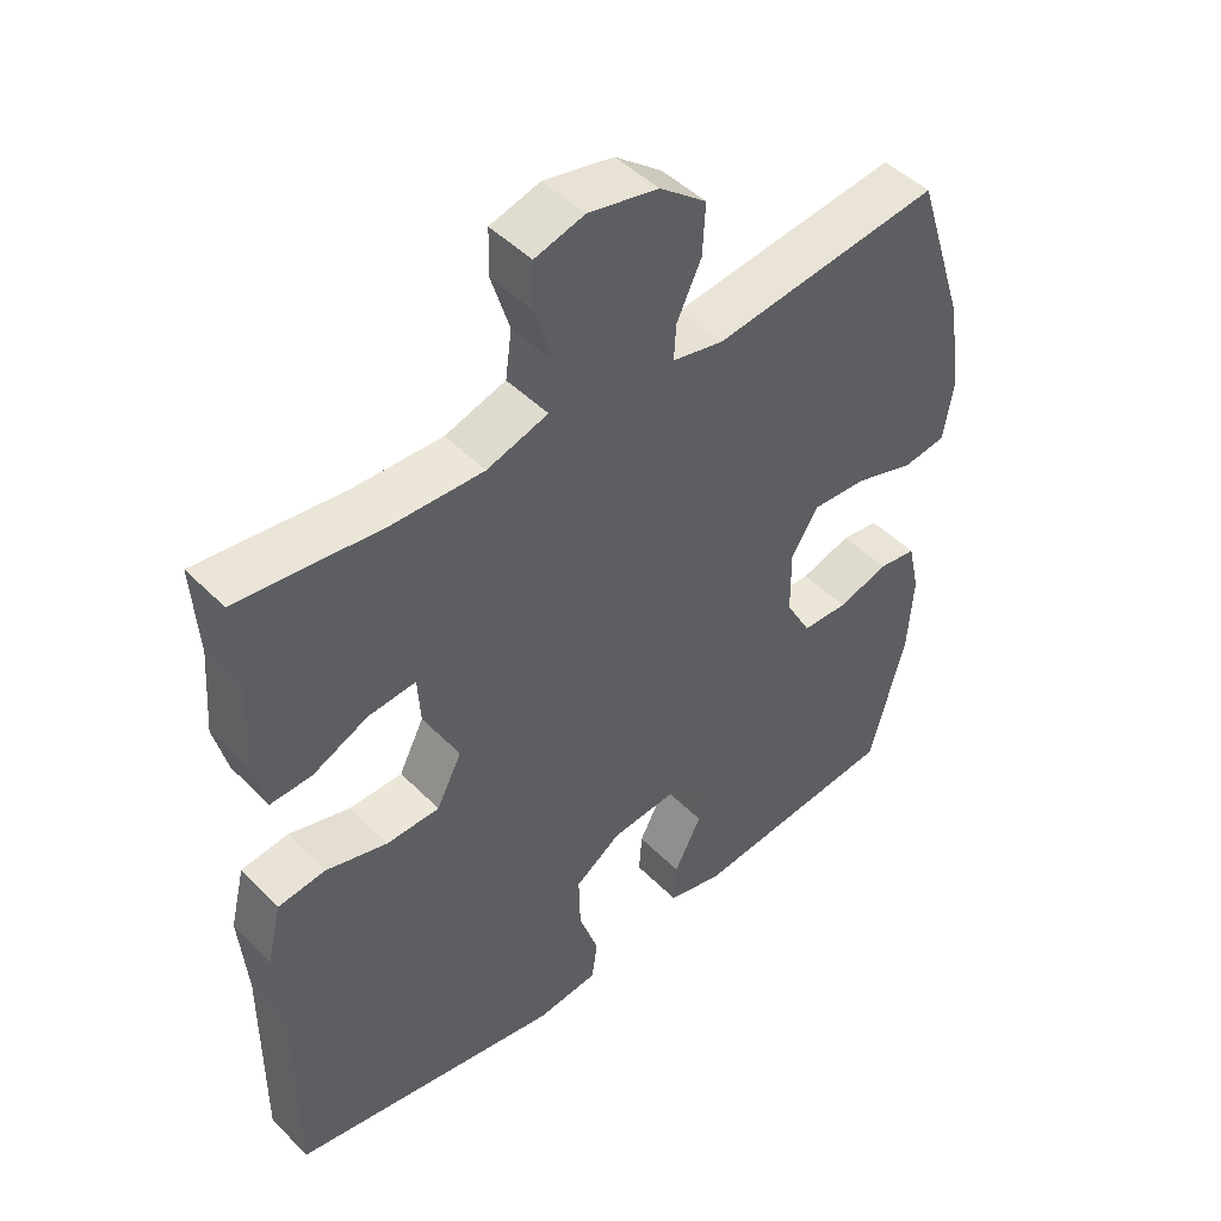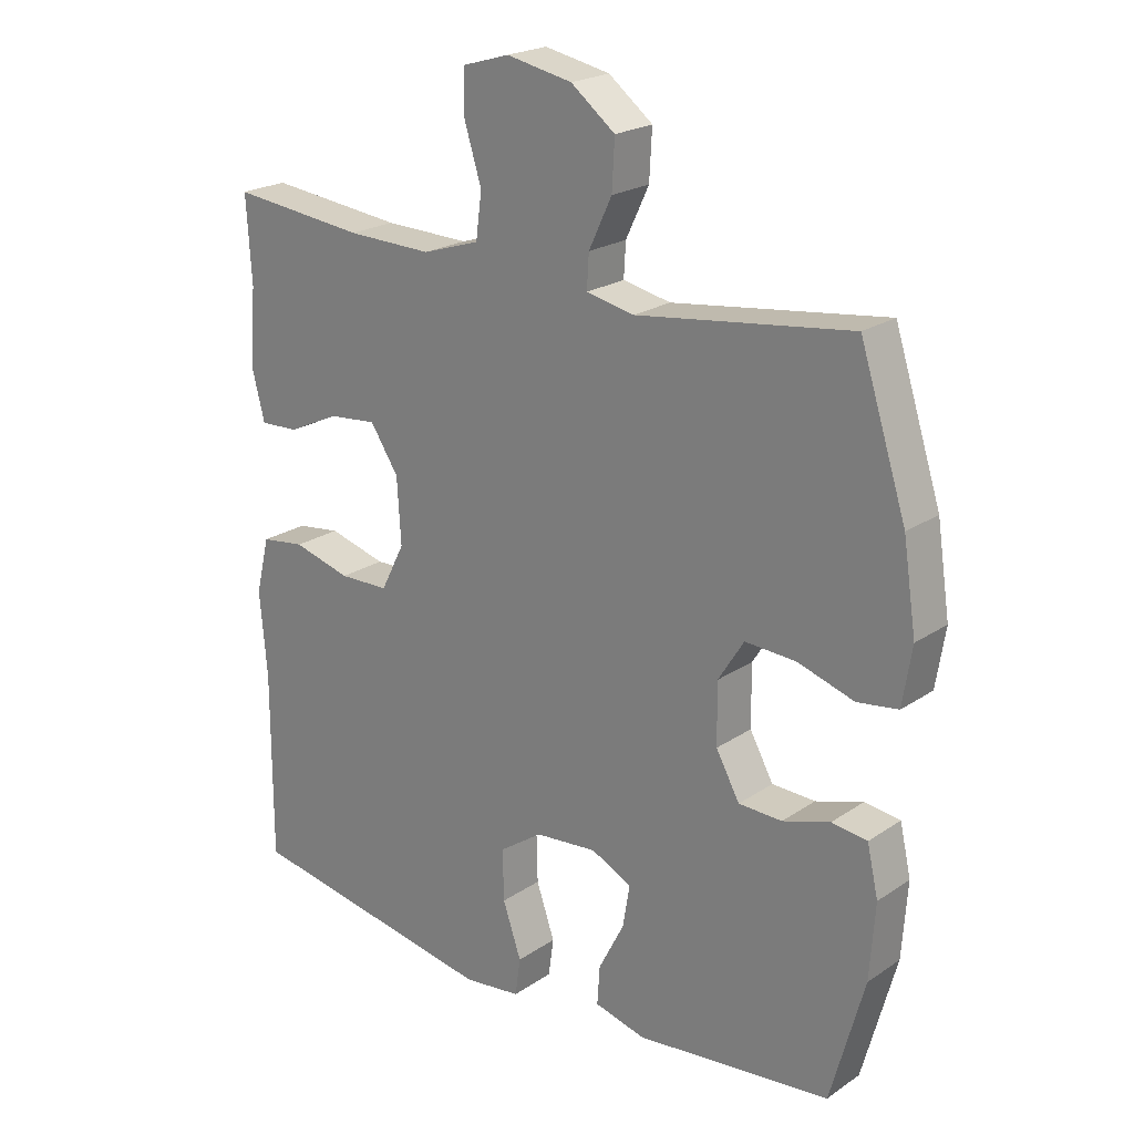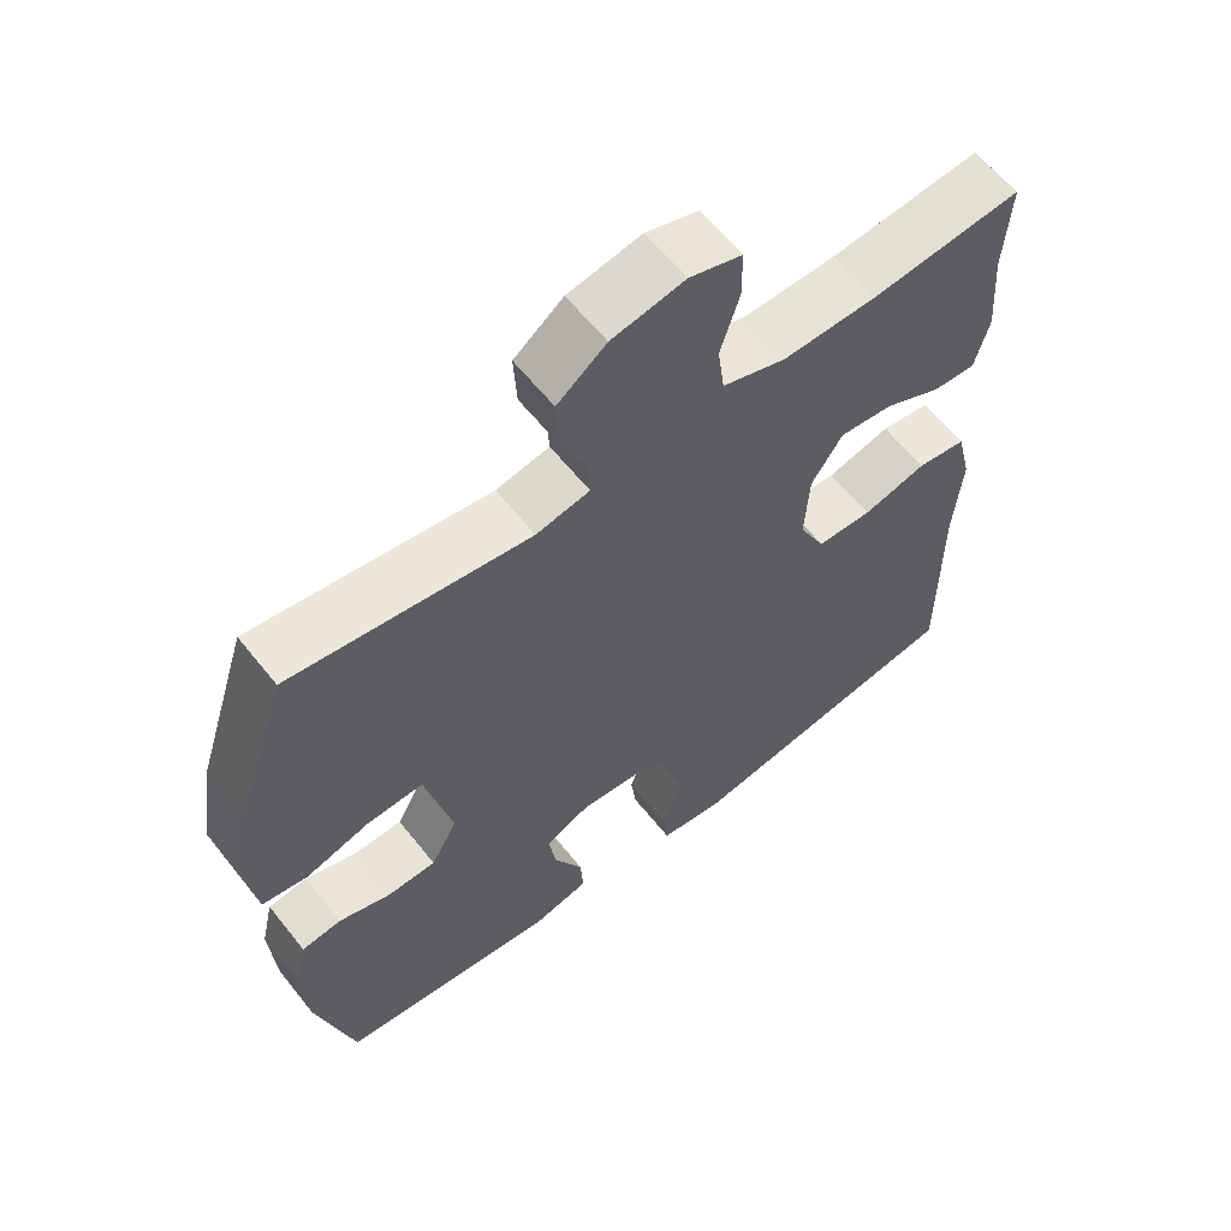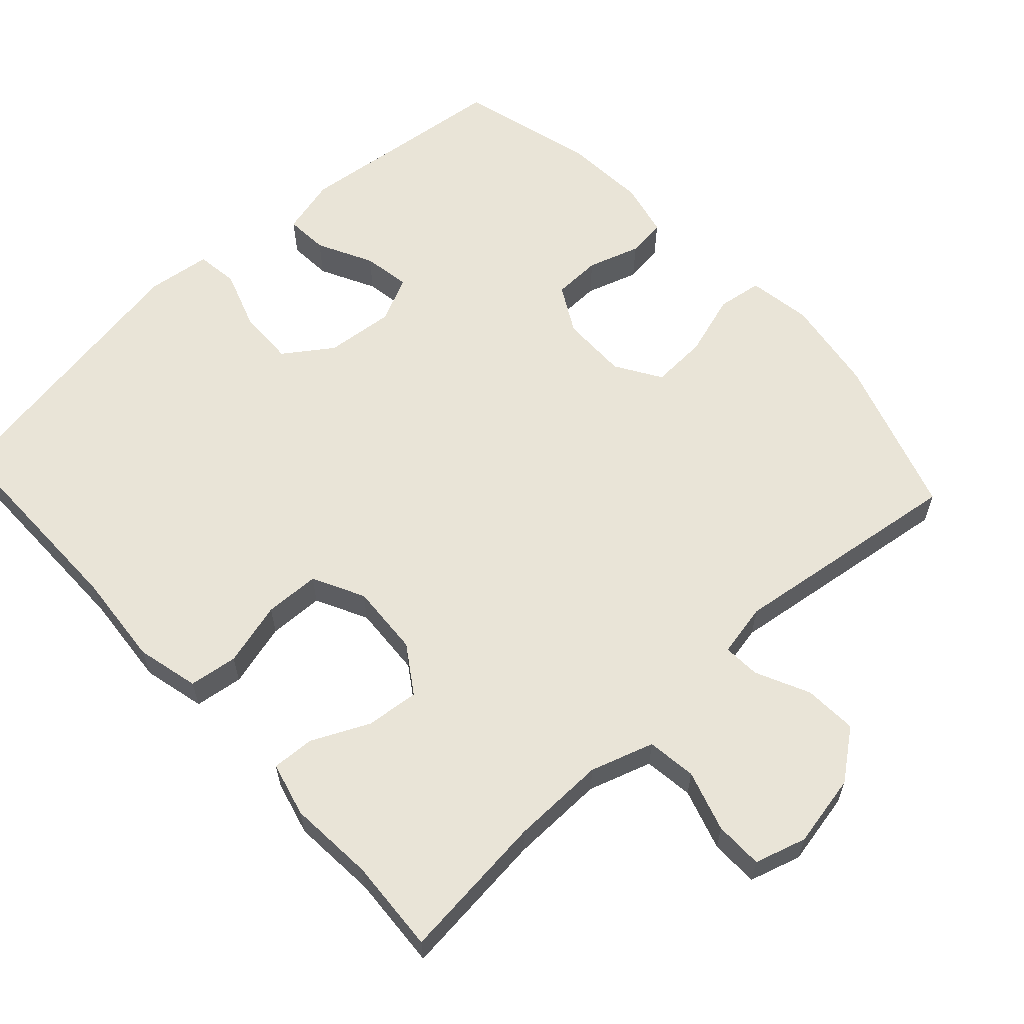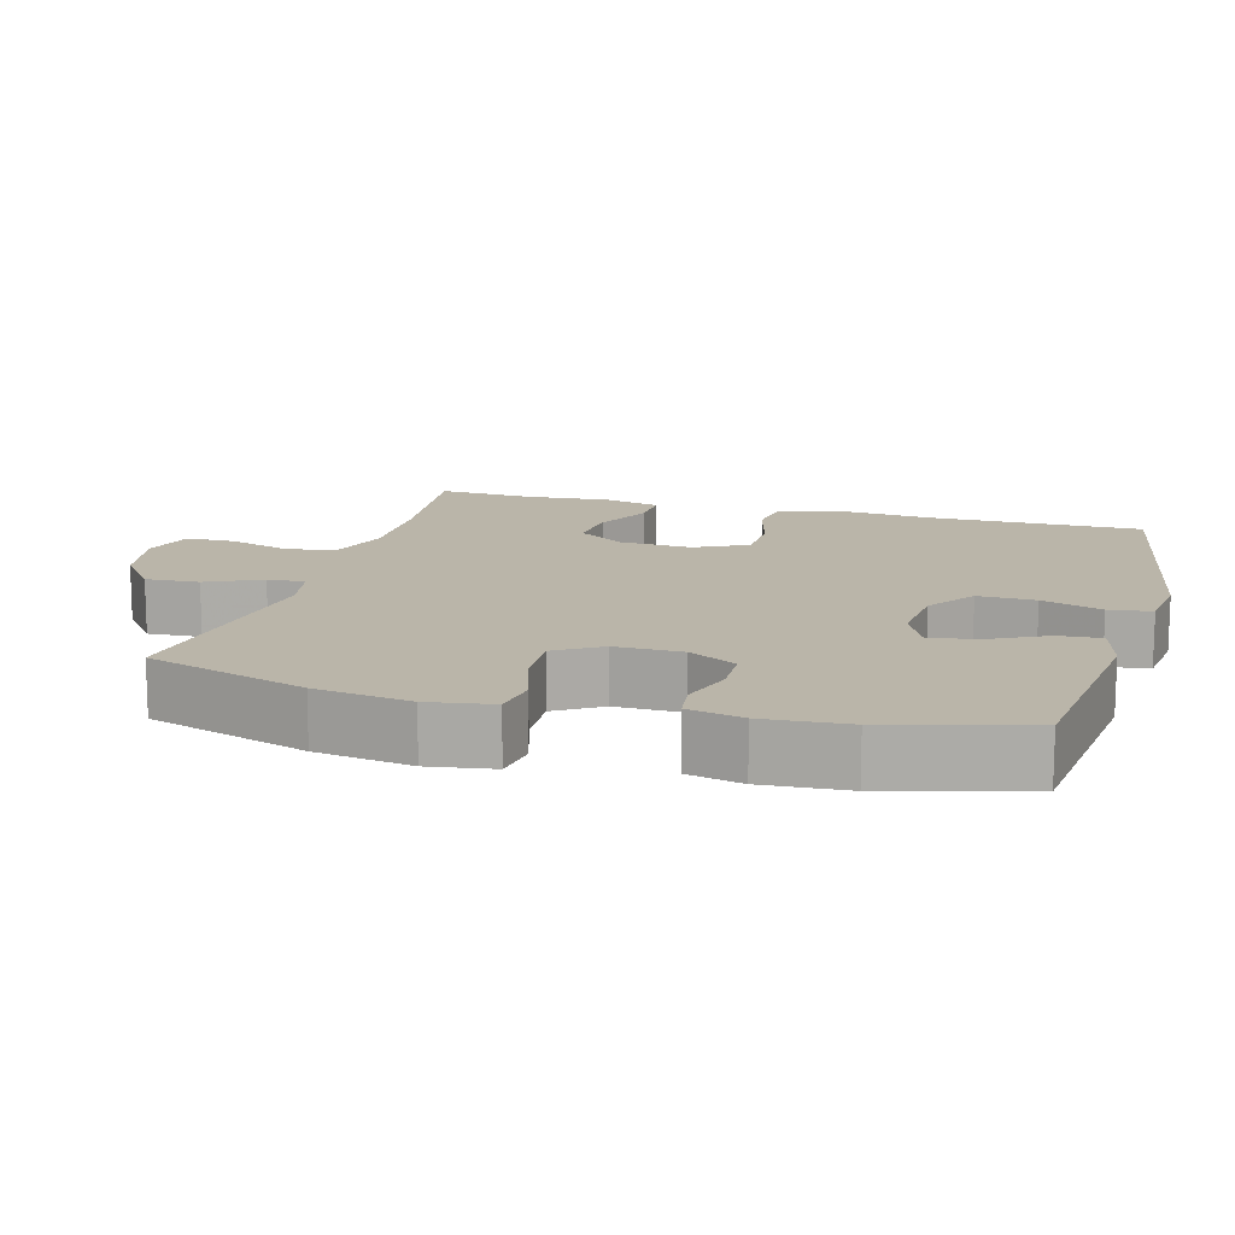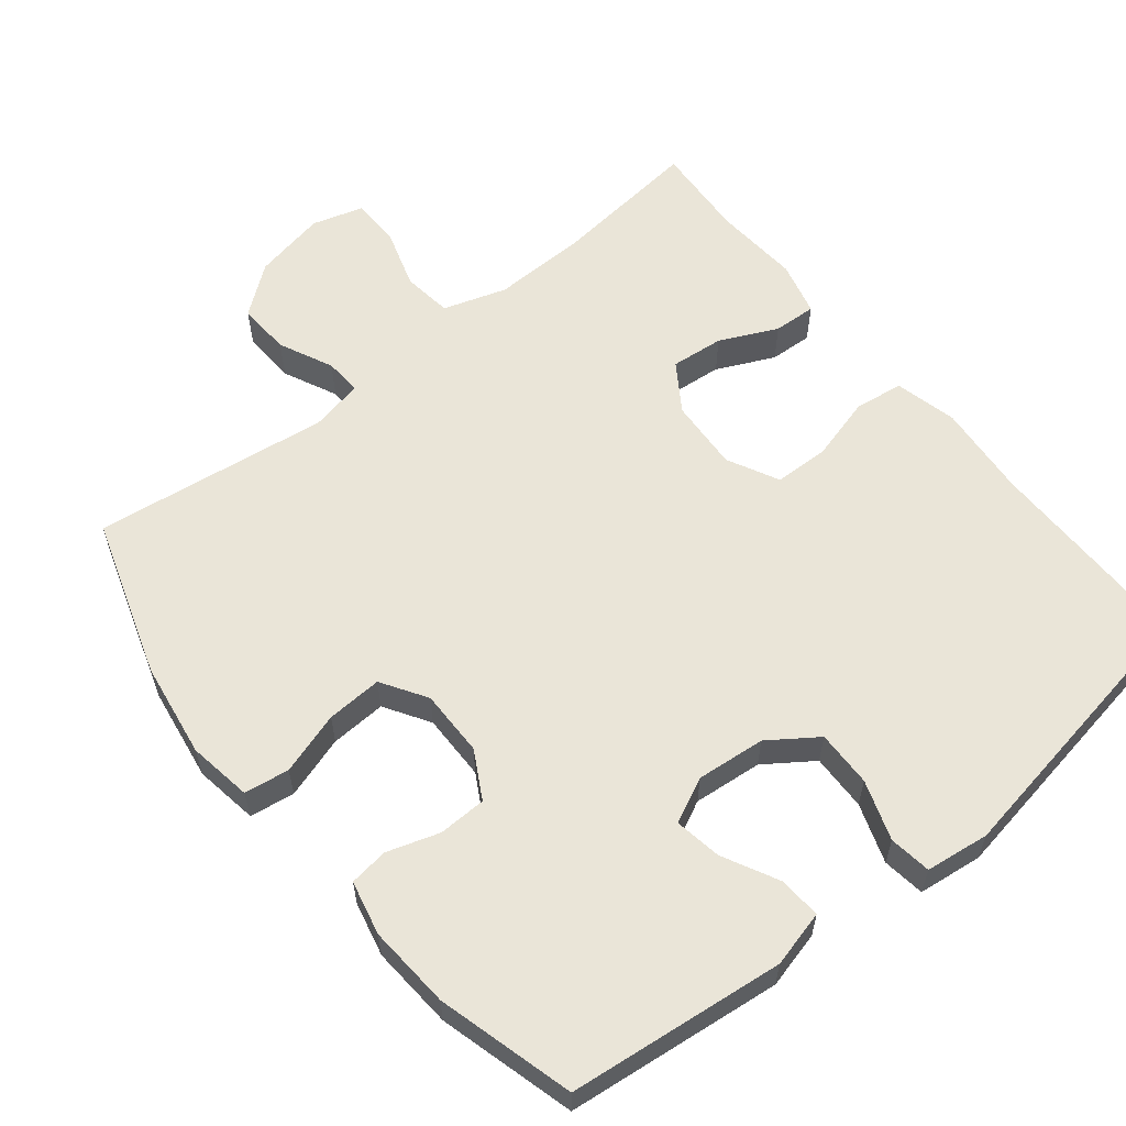
<metadata>
{"format":"obj","ext":"obj","renderer":"f3d","projection":"perspective","resolution":1024,"background":"white","views":[{"elev":46.7,"azim":-41.5,"up":"+Z"},{"elev":21.9,"azim":40.6,"up":"+Z"},{"elev":60.6,"azim":141.7,"up":"+Z"},{"elev":61.0,"azim":-42.5,"up":"+Y"},{"elev":13.7,"azim":105.7,"up":"+Y"},{"elev":59.5,"azim":141.2,"up":"+Y"}]}
</metadata>
<code>
v -0.5 0.07 -0.5
v -0.499 0.07 -0.213
v -0.51 0.07 -0.084
v -0.489 0.07 0.002
v -0.422 0.07 0.011
v -0.334 0.07 -0.013
v -0.258 0.07 -0.011
v -0.222 0.07 0.06
v -0.228 0.07 0.159
v -0.271 0.07 0.224
v -0.344 0.07 0.217
v -0.423 0.07 0.18
v -0.482 0.07 0.177
v -0.501 0.07 0.252
v -0.492 0.07 0.371
v -0.5 0.07 0.5
v -0.295 0.07 0.478
v -0.165 0.07 0.475
v -0.078 0.07 0.503
v -0.069 0.07 0.571
v -0.095 0.07 0.655
v -0.094 0.07 0.721
v -0.023 0.07 0.742
v 0.077 0.07 0.722
v 0.144 0.07 0.67
v 0.14 0.07 0.597
v 0.105 0.07 0.523
v 0.102 0.07 0.472
v 0.175 0.07 0.457
v 0.5 0.07 0.5
v 0.571 0.07 0.28
v 0.591 0.07 0.149
v 0.577 0.07 0.061
v 0.515 0.07 0.052
v 0.429 0.07 0.079
v 0.352 0.07 0.083
v 0.313 0.07 0.021
v 0.314 0.07 -0.071
v 0.35 0.07 -0.136
v 0.416 0.07 -0.138
v 0.488 0.07 -0.115
v 0.542 0.07 -0.122
v 0.559 0.07 -0.197
v 0.551 0.07 -0.312
v 0.5 0.07 -0.5
v 0.202 0.07 -0.533
v 0.124 0.07 -0.513
v 0.128 0.07 -0.454
v 0.167 0.07 -0.378
v 0.178 0.07 -0.313
v 0.116 0.07 -0.283
v 0.021 0.07 -0.292
v -0.045 0.07 -0.338
v -0.043 0.07 -0.416
v -0.015 0.07 -0.498
v -0.023 0.07 -0.556
v -0.111 0.07 -0.567
v -0.5 0 -0.5
v -0.499 0 -0.213
v -0.51 0 -0.084
v -0.489 0 0.002
v -0.422 0 0.011
v -0.334 0 -0.013
v -0.258 0 -0.011
v -0.222 0 0.06
v -0.228 0 0.159
v -0.271 0 0.224
v -0.344 0 0.217
v -0.423 0 0.18
v -0.482 0 0.177
v -0.501 0 0.252
v -0.492 0 0.371
v -0.5 0 0.5
v -0.295 0 0.478
v -0.165 0 0.475
v -0.078 0 0.503
v -0.069 0 0.571
v -0.095 0 0.655
v -0.094 0 0.721
v -0.023 0 0.742
v 0.077 0 0.722
v 0.144 0 0.67
v 0.14 0 0.597
v 0.105 0 0.523
v 0.102 0 0.472
v 0.175 0 0.457
v 0.5 0 0.5
v 0.571 0 0.28
v 0.591 0 0.149
v 0.577 0 0.061
v 0.515 0 0.052
v 0.429 0 0.079
v 0.352 0 0.083
v 0.313 0 0.021
v 0.314 0 -0.071
v 0.35 0 -0.136
v 0.416 0 -0.138
v 0.488 0 -0.115
v 0.542 0 -0.122
v 0.559 0 -0.197
v 0.551 0 -0.312
v 0.5 0 -0.5
v 0.202 0 -0.533
v 0.124 0 -0.513
v 0.128 0 -0.454
v 0.167 0 -0.378
v 0.178 0 -0.313
v 0.116 0 -0.283
v 0.021 0 -0.292
v -0.045 0 -0.338
v -0.043 0 -0.416
v -0.015 0 -0.498
v -0.023 0 -0.556
v -0.111 0 -0.567
f 54 55 56 57
f 53 54 57 1
f 52 53 1 2
f 51 52 2 3
f 46 47 48 49
f 46 49 50
f 45 46 50
f 44 45 50
f 43 44 50 51
f 40 41 42 43
f 39 40 43 51
f 32 33 34 35
f 32 35 36
f 29 30 31 32
f 28 29 32 36
f 24 25 26 27
f 24 27 28
f 23 24 28
f 20 21 22 23
f 19 20 23 28
f 18 19 28 36
f 15 16 17
f 11 12 13 14
f 10 11 14 15
f 3 4 5 6
f 3 6 7
f 38 39 51 3
f 17 18 36 37
f 10 15 17 37
f 9 10 37 38
f 8 9 38
f 7 8 38
f 3 7 38
f 114 113 112 111
f 58 114 111 110
f 59 58 110 109
f 60 59 109 108
f 106 105 104 103
f 107 106 103
f 107 103 102
f 107 102 101
f 108 107 101 100
f 100 99 98 97
f 108 100 97 96
f 92 91 90 89
f 93 92 89
f 89 88 87 86
f 93 89 86 85
f 84 83 82 81
f 85 84 81
f 85 81 80
f 80 79 78 77
f 85 80 77 76
f 93 85 76 75
f 74 73 72
f 71 70 69 68
f 72 71 68 67
f 63 62 61 60
f 64 63 60
f 60 108 96 95
f 94 93 75 74
f 94 74 72 67
f 95 94 67 66
f 95 66 65
f 95 65 64
f 95 64 60
f 1 58 59 2
f 2 59 60 3
f 3 60 61 4
f 4 61 62 5
f 5 62 63 6
f 6 63 64 7
f 7 64 65 8
f 8 65 66 9
f 9 66 67 10
f 10 67 68 11
f 11 68 69 12
f 12 69 70 13
f 13 70 71 14
f 14 71 72 15
f 15 72 73 16
f 16 73 74 17
f 17 74 75 18
f 18 75 76 19
f 19 76 77 20
f 20 77 78 21
f 21 78 79 22
f 22 79 80 23
f 23 80 81 24
f 24 81 82 25
f 25 82 83 26
f 26 83 84 27
f 27 84 85 28
f 28 85 86 29
f 29 86 87 30
f 30 87 88 31
f 31 88 89 32
f 32 89 90 33
f 33 90 91 34
f 34 91 92 35
f 35 92 93 36
f 36 93 94 37
f 37 94 95 38
f 38 95 96 39
f 39 96 97 40
f 40 97 98 41
f 41 98 99 42
f 42 99 100 43
f 43 100 101 44
f 44 101 102 45
f 45 102 103 46
f 46 103 104 47
f 47 104 105 48
f 48 105 106 49
f 49 106 107 50
f 50 107 108 51
f 51 108 109 52
f 52 109 110 53
f 53 110 111 54
f 54 111 112 55
f 55 112 113 56
f 56 113 114 57
f 57 114 58 1

</code>
